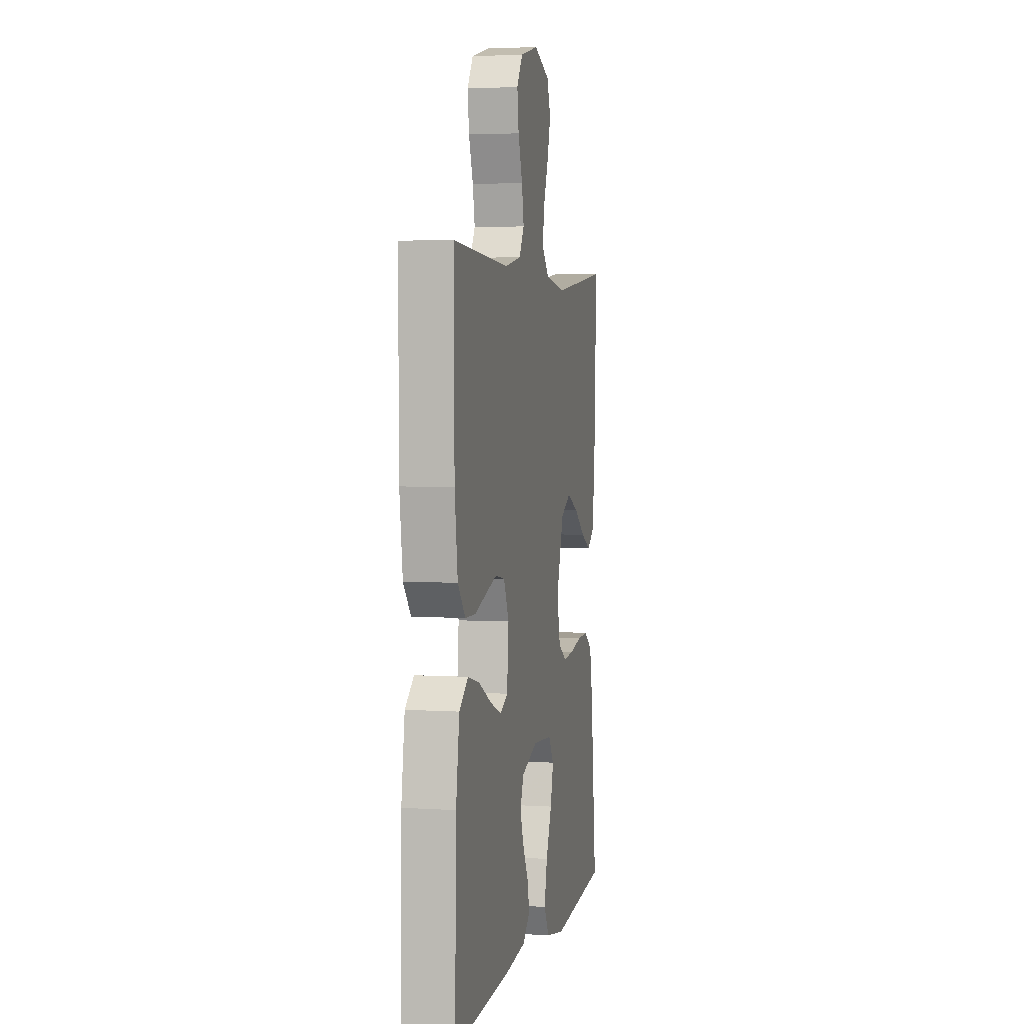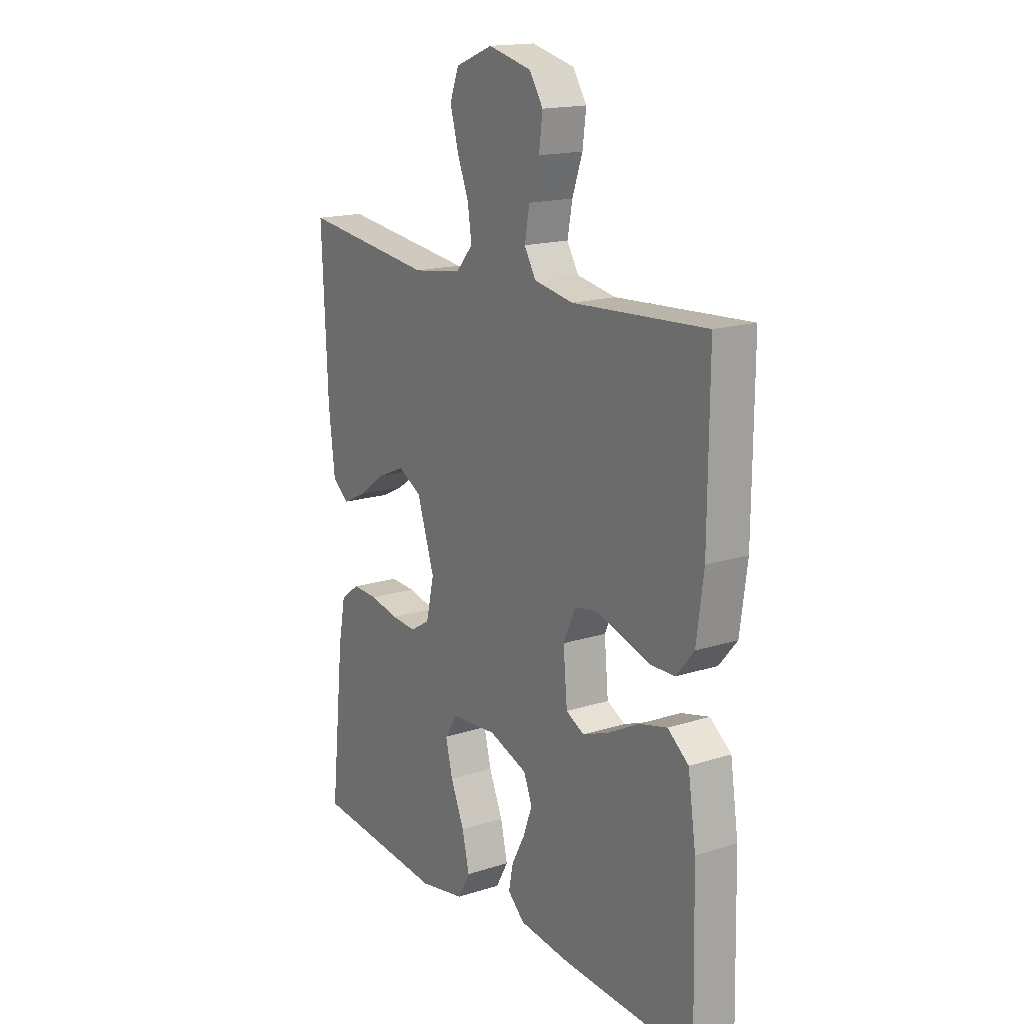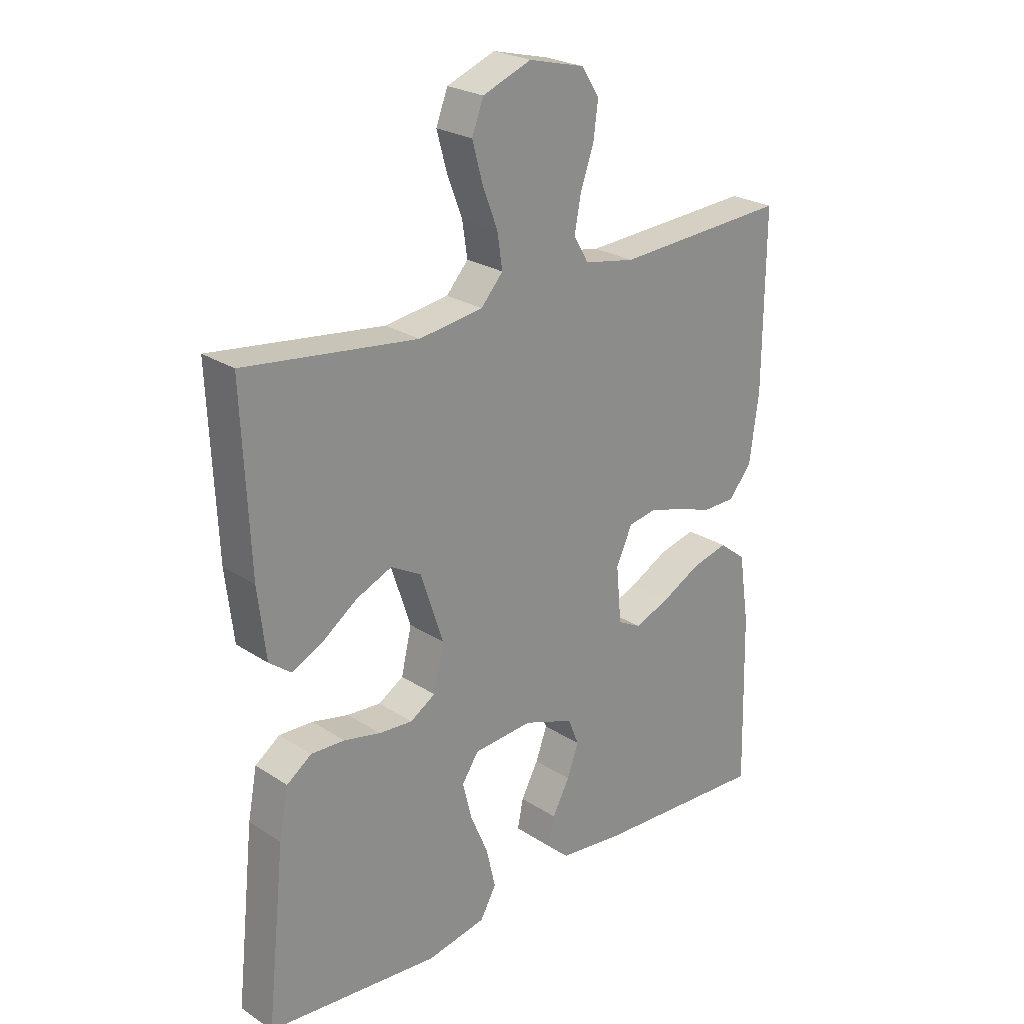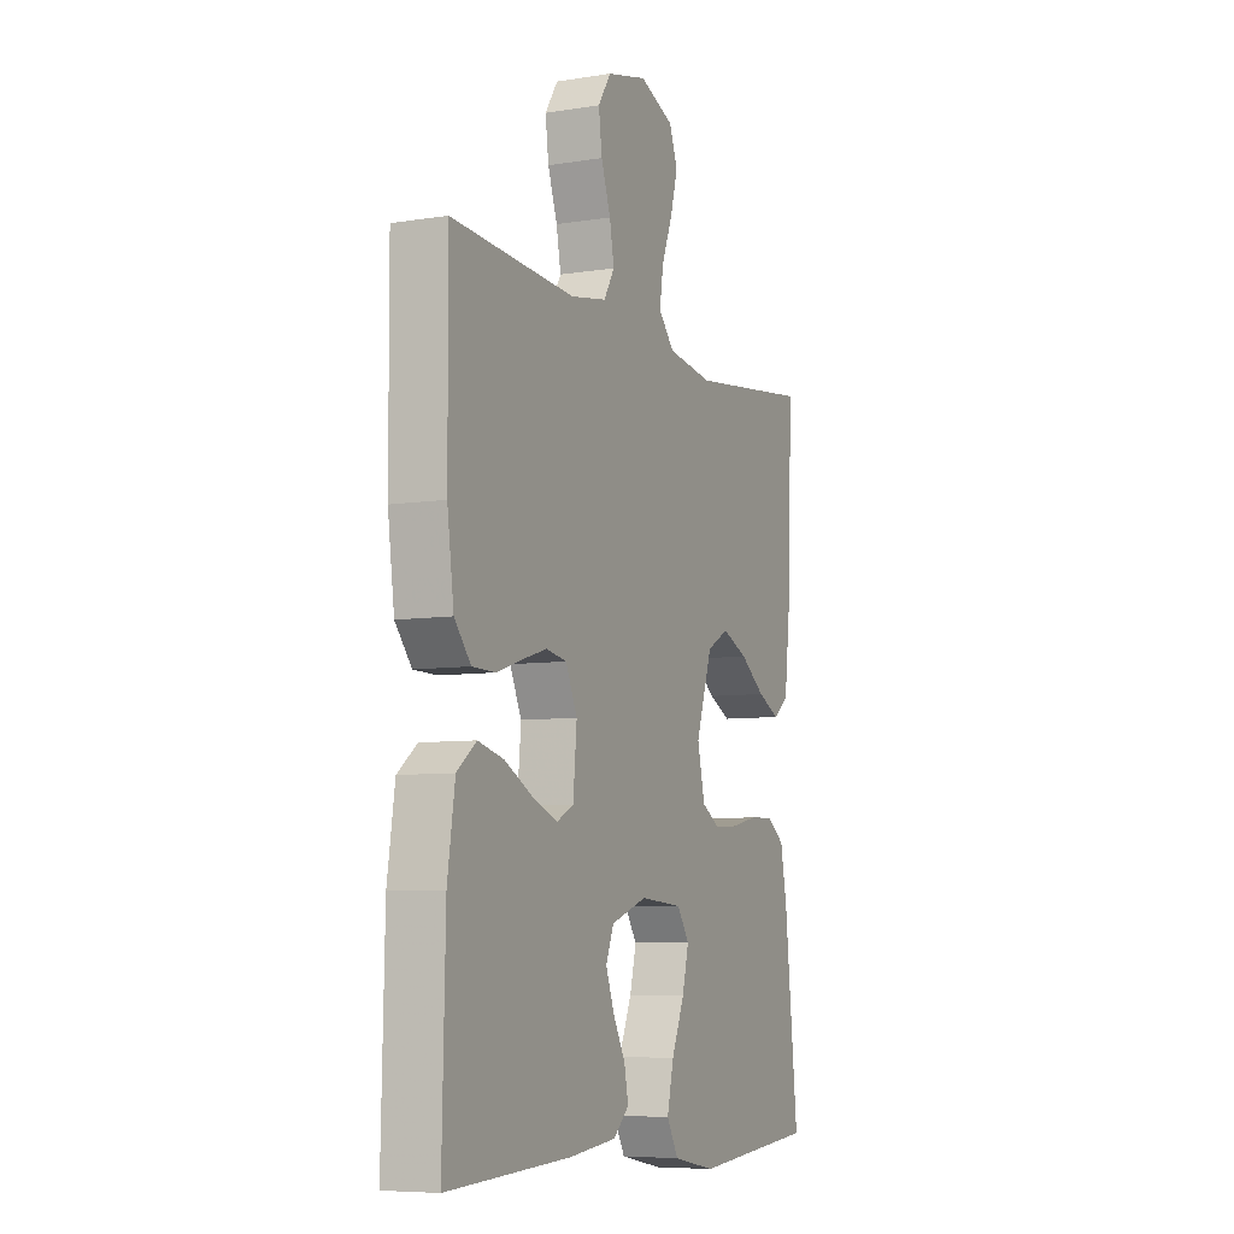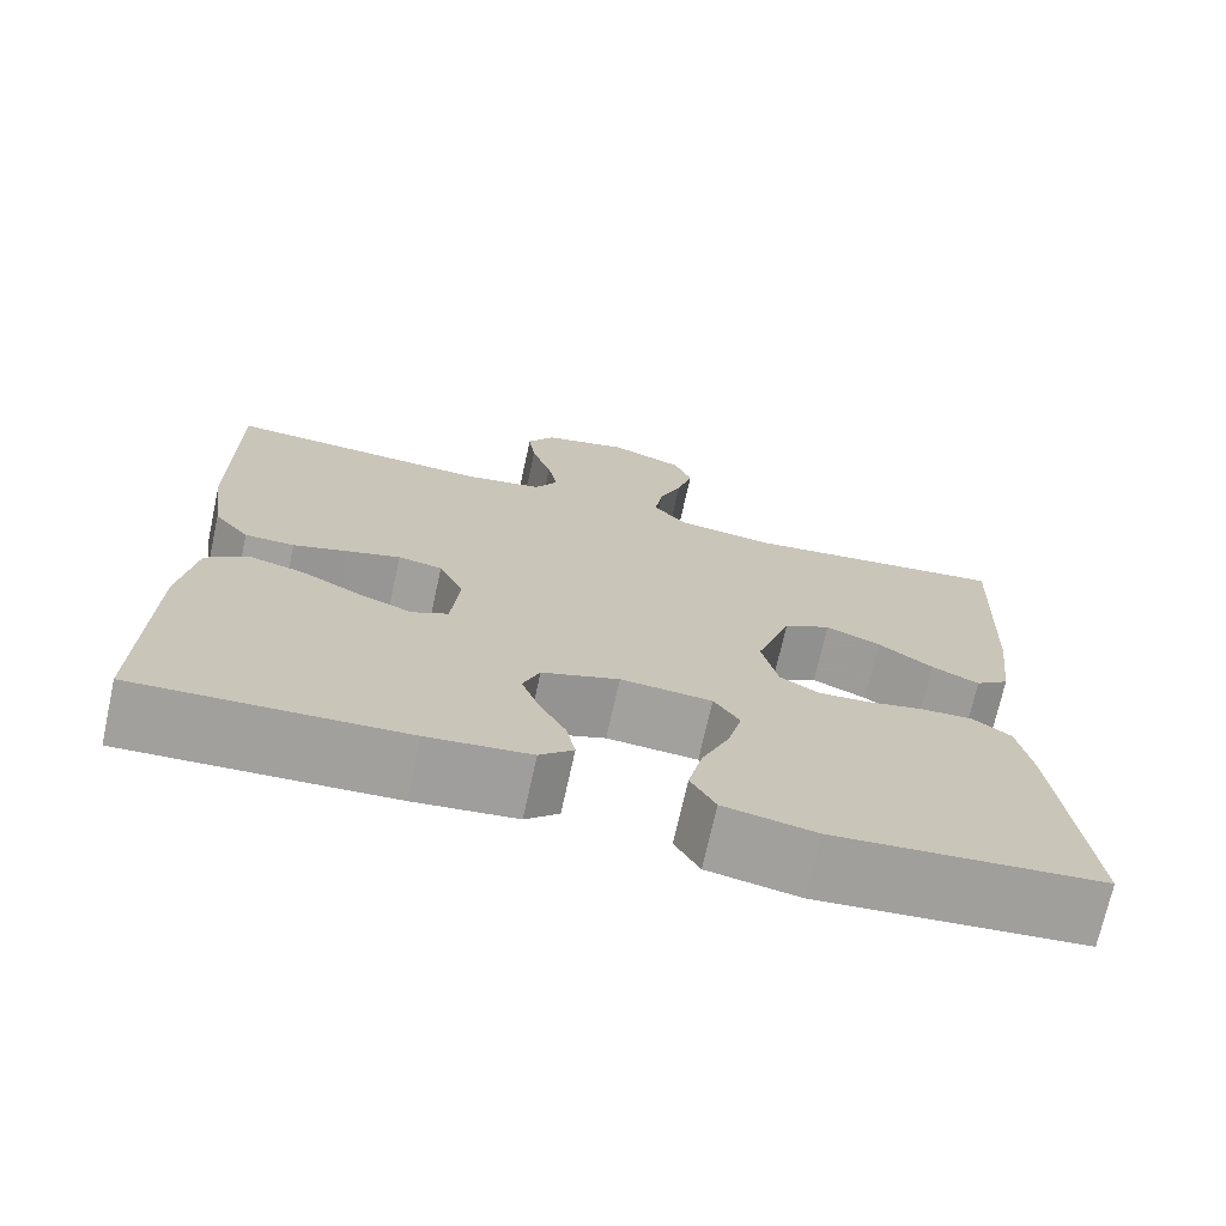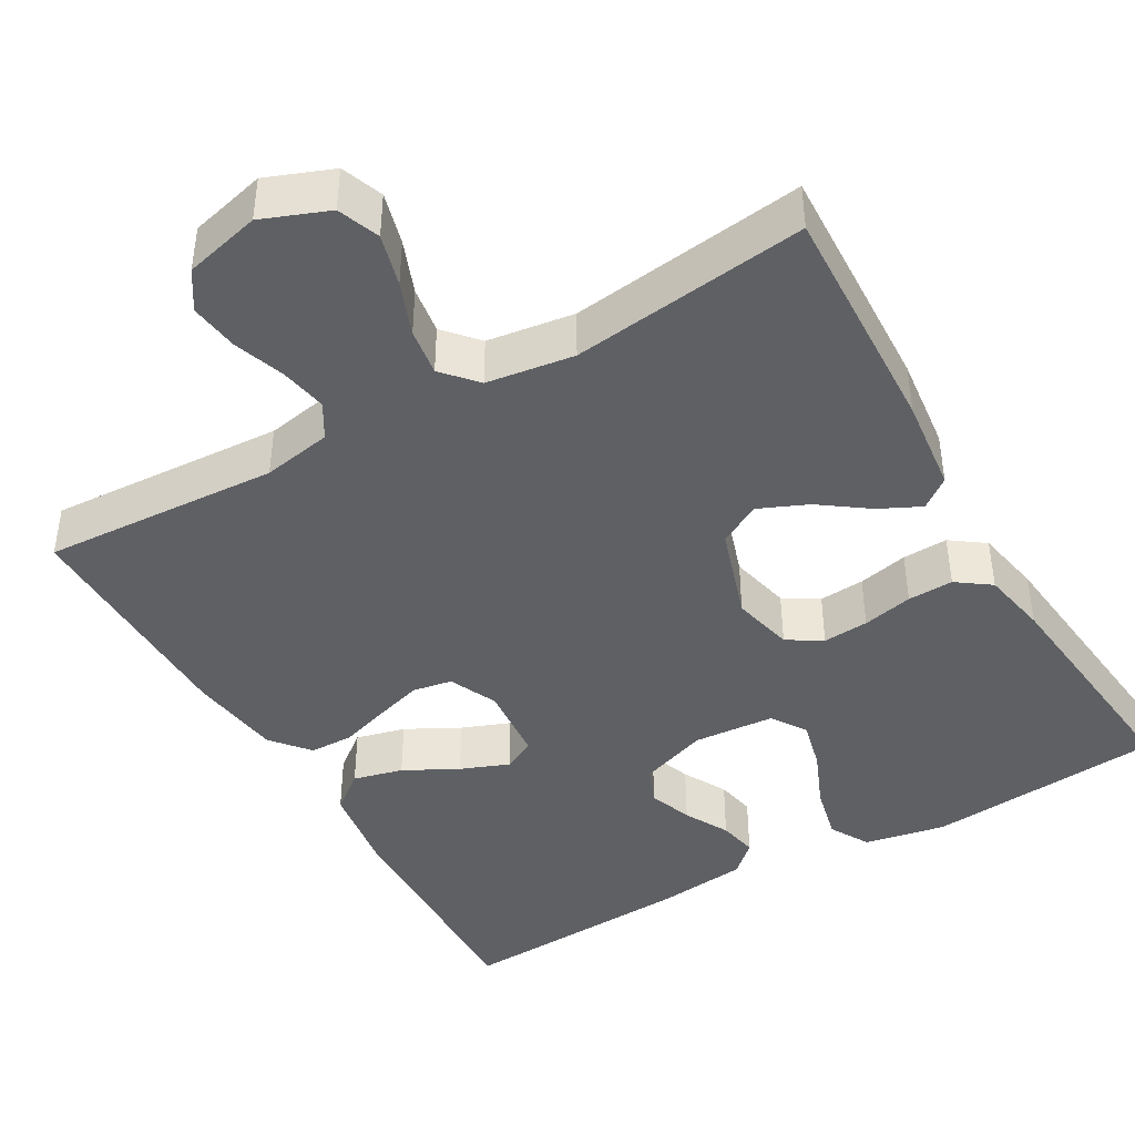
<metadata>
{"format":"obj","ext":"obj","renderer":"f3d","projection":"perspective","resolution":1024,"background":"white","views":[{"elev":3.7,"azim":-77.9,"up":"+Z"},{"elev":16.7,"azim":-122.9,"up":"+Z"},{"elev":24.6,"azim":136.7,"up":"+Z"},{"elev":-7.2,"azim":-65.5,"up":"+Z"},{"elev":-71.9,"azim":-12.4,"up":"+Z"},{"elev":-43.0,"azim":30.0,"up":"+Y"}]}
</metadata>
<code>
v 0.5 0.07 0.5
v 0.487 0.07 0.2
v 0.473 0.07 0.08
v 0.435 0.07 0.051
v 0.382 0.07 0.077
v 0.321 0.07 0.121
v 0.259 0.07 0.148
v 0.206 0.07 0.119
v 0.167 0.07 0
v 0.185 0.07 -0.078
v 0.229 0.07 -0.105
v 0.287 0.07 -0.101
v 0.351 0.07 -0.087
v 0.409 0.07 -0.085
v 0.452 0.07 -0.116
v 0.468 0.07 -0.2
v 0.5 0.07 -0.5
v 0.2 0.07 -0.526
v 0.097 0.07 -0.506
v 0.069 0.07 -0.456
v 0.085 0.07 -0.387
v 0.116 0.07 -0.314
v 0.132 0.07 -0.25
v 0.103 0.07 -0.206
v 0 0.07 -0.198
v -0.087 0.07 -0.229
v -0.106 0.07 -0.276
v -0.086 0.07 -0.331
v -0.056 0.07 -0.387
v -0.046 0.07 -0.437
v -0.084 0.07 -0.472
v -0.2 0.07 -0.485
v -0.5 0.07 -0.5
v -0.493 0.07 -0.2
v -0.475 0.07 -0.08
v -0.428 0.07 -0.043
v -0.365 0.07 -0.059
v -0.297 0.07 -0.095
v -0.236 0.07 -0.119
v -0.195 0.07 -0.098
v -0.186 0.07 0
v -0.214 0.07 0.061
v -0.264 0.07 0.07
v -0.324 0.07 0.052
v -0.386 0.07 0.032
v -0.442 0.07 0.033
v -0.482 0.07 0.081
v -0.498 0.07 0.2
v -0.5 0.07 0.5
v -0.2 0.07 0.482
v -0.112 0.07 0.498
v -0.086 0.07 0.542
v -0.097 0.07 0.601
v -0.12 0.07 0.667
v -0.128 0.07 0.729
v -0.097 0.07 0.777
v 0 0.07 0.801
v 0.084 0.07 0.768
v 0.104 0.07 0.715
v 0.086 0.07 0.649
v 0.06 0.07 0.582
v 0.051 0.07 0.522
v 0.089 0.07 0.479
v 0.2 0.07 0.463
v 0.5 0 0.5
v 0.487 0 0.2
v 0.473 0 0.08
v 0.435 0 0.051
v 0.382 0 0.077
v 0.321 0 0.121
v 0.259 0 0.148
v 0.206 0 0.119
v 0.167 0 0
v 0.185 0 -0.078
v 0.229 0 -0.105
v 0.287 0 -0.101
v 0.351 0 -0.087
v 0.409 0 -0.085
v 0.452 0 -0.116
v 0.468 0 -0.2
v 0.5 0 -0.5
v 0.2 0 -0.526
v 0.097 0 -0.506
v 0.069 0 -0.456
v 0.085 0 -0.387
v 0.116 0 -0.314
v 0.132 0 -0.25
v 0.103 0 -0.206
v 0 0 -0.198
v -0.087 0 -0.229
v -0.106 0 -0.276
v -0.086 0 -0.331
v -0.056 0 -0.387
v -0.046 0 -0.437
v -0.084 0 -0.472
v -0.2 0 -0.485
v -0.5 0 -0.5
v -0.493 0 -0.2
v -0.475 0 -0.08
v -0.428 0 -0.043
v -0.365 0 -0.059
v -0.297 0 -0.095
v -0.236 0 -0.119
v -0.195 0 -0.098
v -0.186 0 0
v -0.214 0 0.061
v -0.264 0 0.07
v -0.324 0 0.052
v -0.386 0 0.032
v -0.442 0 0.033
v -0.482 0 0.081
v -0.498 0 0.2
v -0.5 0 0.5
v -0.2 0 0.482
v -0.112 0 0.498
v -0.086 0 0.542
v -0.097 0 0.601
v -0.12 0 0.667
v -0.128 0 0.729
v -0.097 0 0.777
v 0 0 0.801
v 0.084 0 0.768
v 0.104 0 0.715
v 0.086 0 0.649
v 0.06 0 0.582
v 0.051 0 0.522
v 0.089 0 0.479
v 0.2 0 0.463
f 59 60 61
f 58 59 61
f 57 58 61
f 56 57 61
f 55 56 61
f 54 55 61
f 53 54 61
f 52 53 61 62
f 51 52 62 63
f 48 49 50
f 47 48 50
f 46 47 50
f 45 46 50
f 44 45 50
f 51 63 64
f 50 51 64
f 44 50 64
f 43 44 64
f 36 37 38
f 35 36 38
f 34 35 38
f 33 34 38
f 32 33 38
f 31 32 38
f 30 31 38
f 29 30 38
f 28 29 38
f 27 28 38 39
f 26 27 39 40
f 20 21 22
f 19 20 22
f 18 19 22
f 17 18 22
f 16 17 22
f 15 16 22
f 14 15 22
f 13 14 22
f 12 13 22
f 11 12 22 23
f 10 11 23 24
f 4 5 6
f 3 4 6
f 2 3 6
f 1 2 6
f 64 1 6
f 64 6 7
f 64 7 8
f 43 64 8
f 42 43 8
f 41 42 8 9
f 41 9 10
f 40 41 10
f 26 40 10
f 25 26 10
f 10 24 25
f 125 124 123
f 125 123 122
f 125 122 121
f 125 121 120
f 125 120 119
f 125 119 118
f 125 118 117
f 126 125 117 116
f 127 126 116 115
f 114 113 112
f 114 112 111
f 114 111 110
f 114 110 109
f 114 109 108
f 128 127 115
f 128 115 114
f 128 114 108
f 128 108 107
f 102 101 100
f 102 100 99
f 102 99 98
f 102 98 97
f 102 97 96
f 102 96 95
f 102 95 94
f 102 94 93
f 102 93 92
f 103 102 92 91
f 104 103 91 90
f 86 85 84
f 86 84 83
f 86 83 82
f 86 82 81
f 86 81 80
f 86 80 79
f 86 79 78
f 86 78 77
f 86 77 76
f 87 86 76 75
f 88 87 75 74
f 70 69 68
f 70 68 67
f 70 67 66
f 70 66 65
f 70 65 128
f 71 70 128
f 72 71 128
f 72 128 107
f 72 107 106
f 73 72 106 105
f 74 73 105
f 74 105 104
f 74 104 90
f 74 90 89
f 89 88 74
f 1 65 66 2
f 2 66 67 3
f 3 67 68 4
f 4 68 69 5
f 5 69 70 6
f 6 70 71 7
f 7 71 72 8
f 8 72 73 9
f 9 73 74 10
f 10 74 75 11
f 11 75 76 12
f 12 76 77 13
f 13 77 78 14
f 14 78 79 15
f 15 79 80 16
f 16 80 81 17
f 17 81 82 18
f 18 82 83 19
f 19 83 84 20
f 20 84 85 21
f 21 85 86 22
f 22 86 87 23
f 23 87 88 24
f 24 88 89 25
f 25 89 90 26
f 26 90 91 27
f 27 91 92 28
f 28 92 93 29
f 29 93 94 30
f 30 94 95 31
f 31 95 96 32
f 32 96 97 33
f 33 97 98 34
f 34 98 99 35
f 35 99 100 36
f 36 100 101 37
f 37 101 102 38
f 38 102 103 39
f 39 103 104 40
f 40 104 105 41
f 41 105 106 42
f 42 106 107 43
f 43 107 108 44
f 44 108 109 45
f 45 109 110 46
f 46 110 111 47
f 47 111 112 48
f 48 112 113 49
f 49 113 114 50
f 50 114 115 51
f 51 115 116 52
f 52 116 117 53
f 53 117 118 54
f 54 118 119 55
f 55 119 120 56
f 56 120 121 57
f 57 121 122 58
f 58 122 123 59
f 59 123 124 60
f 60 124 125 61
f 61 125 126 62
f 62 126 127 63
f 63 127 128 64
f 64 128 65 1

</code>
